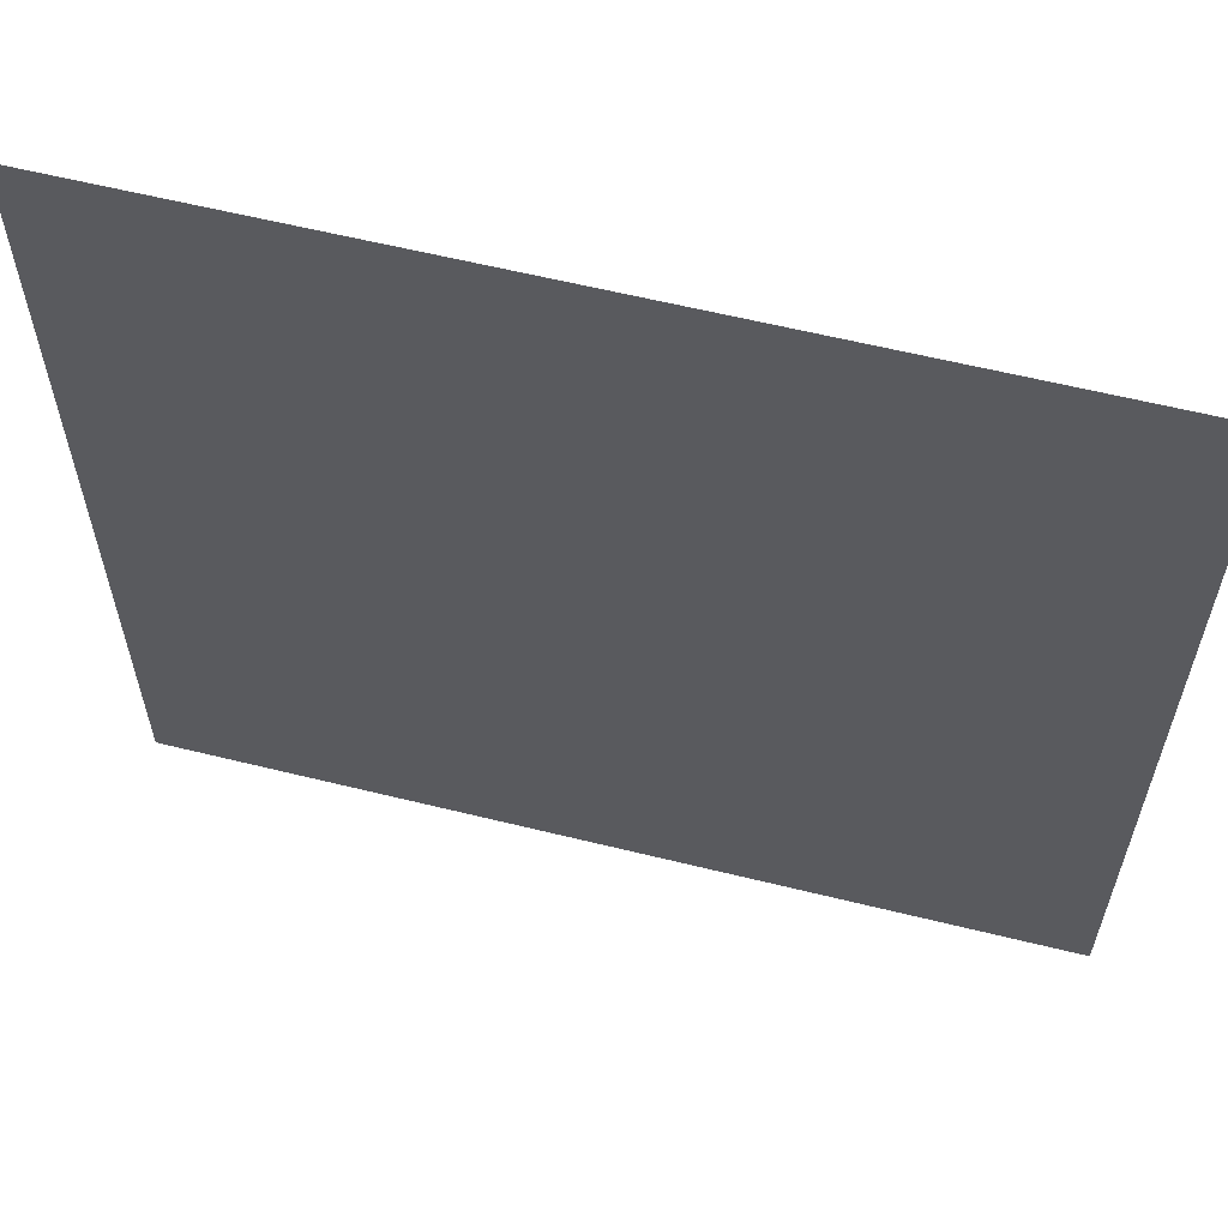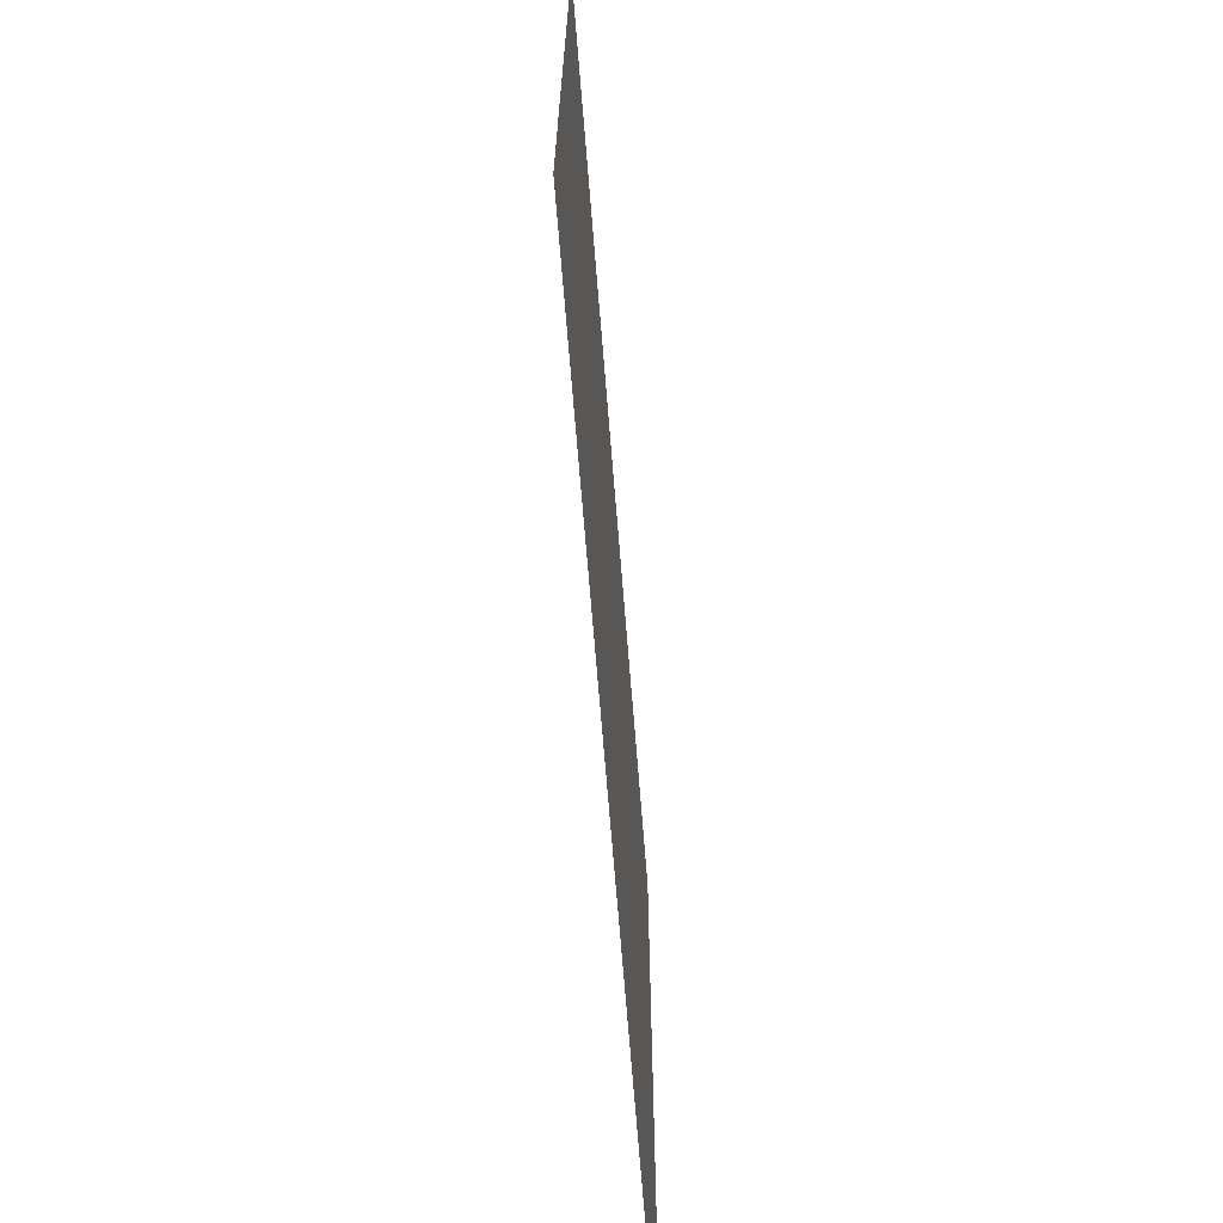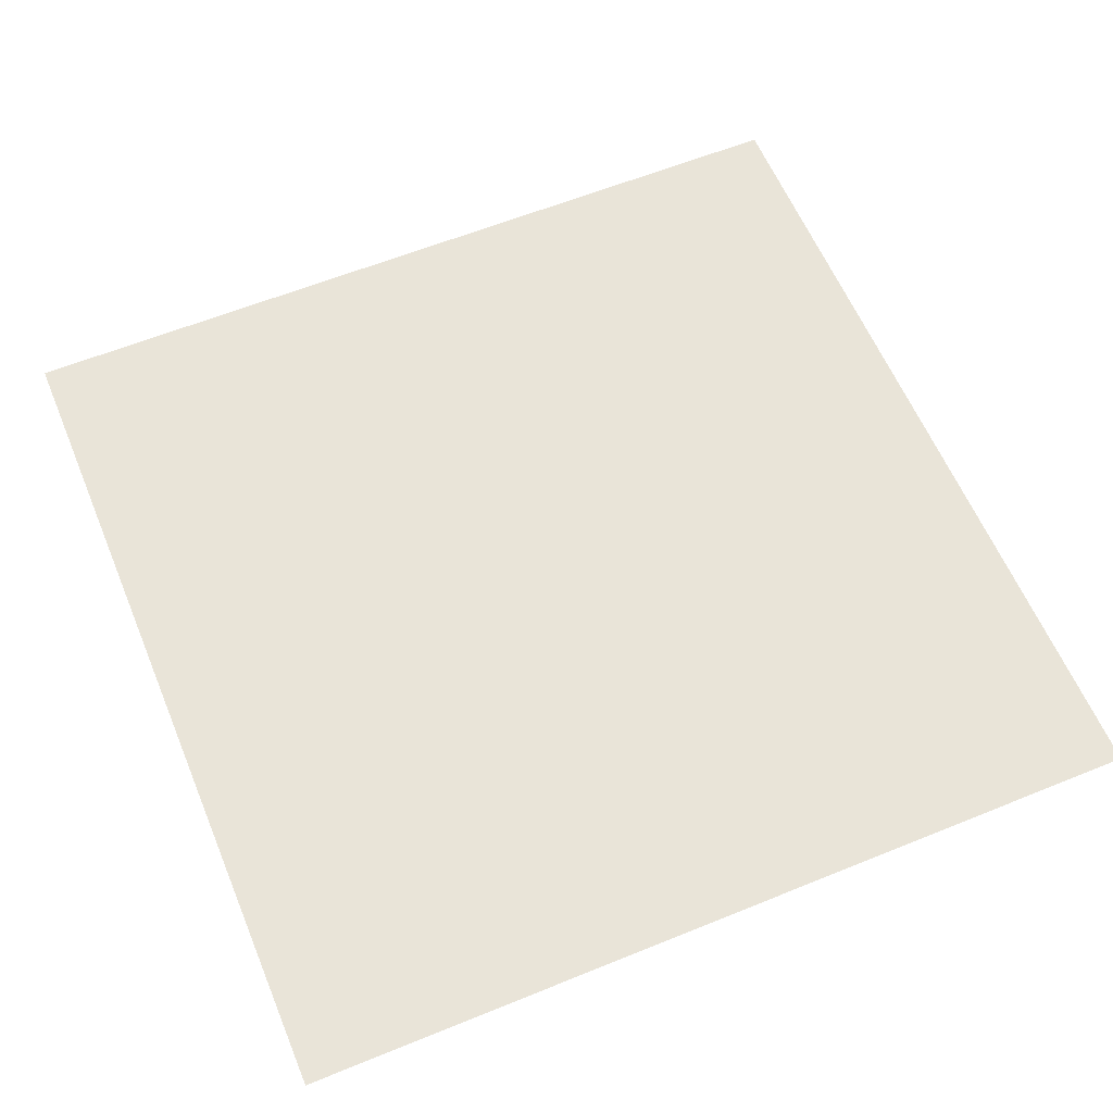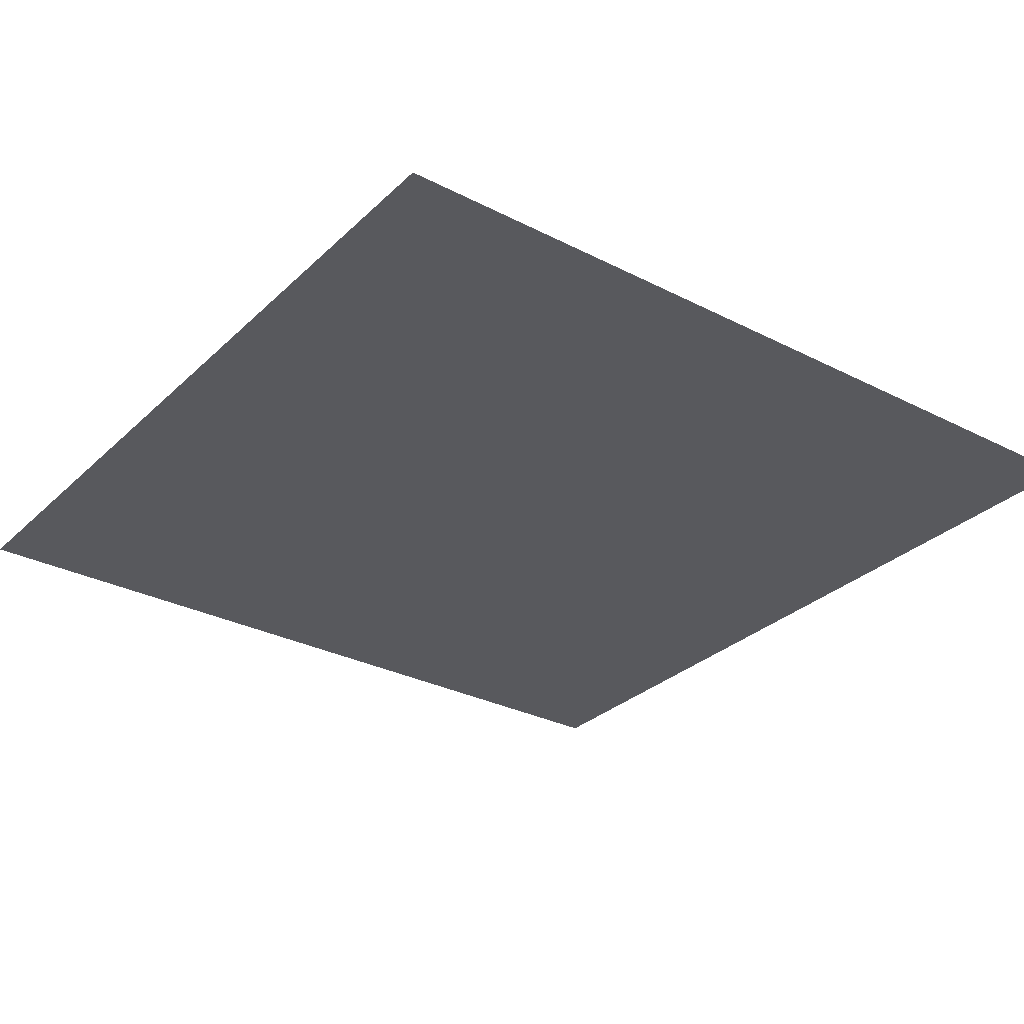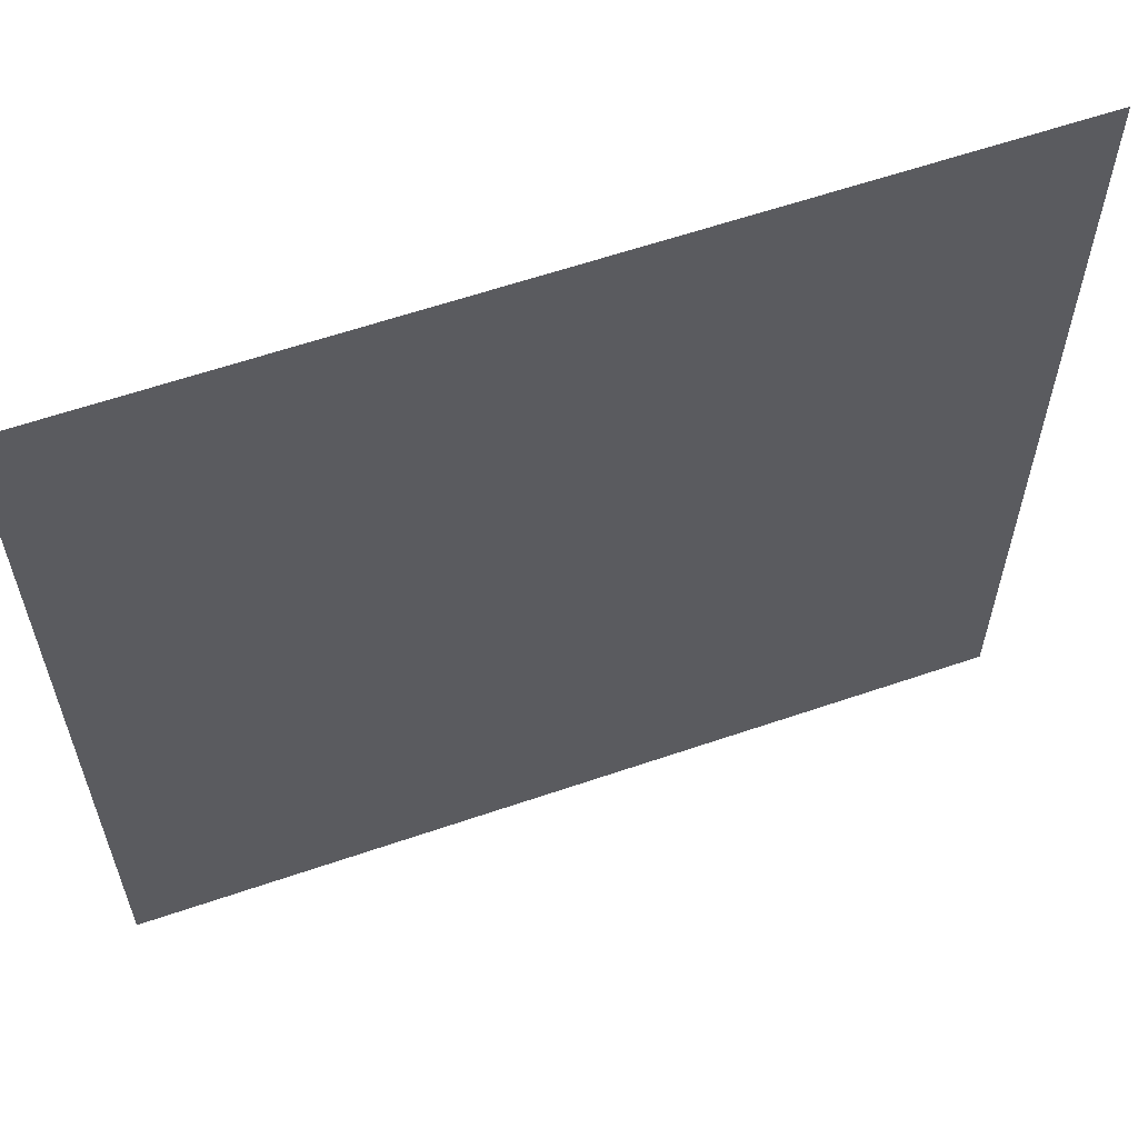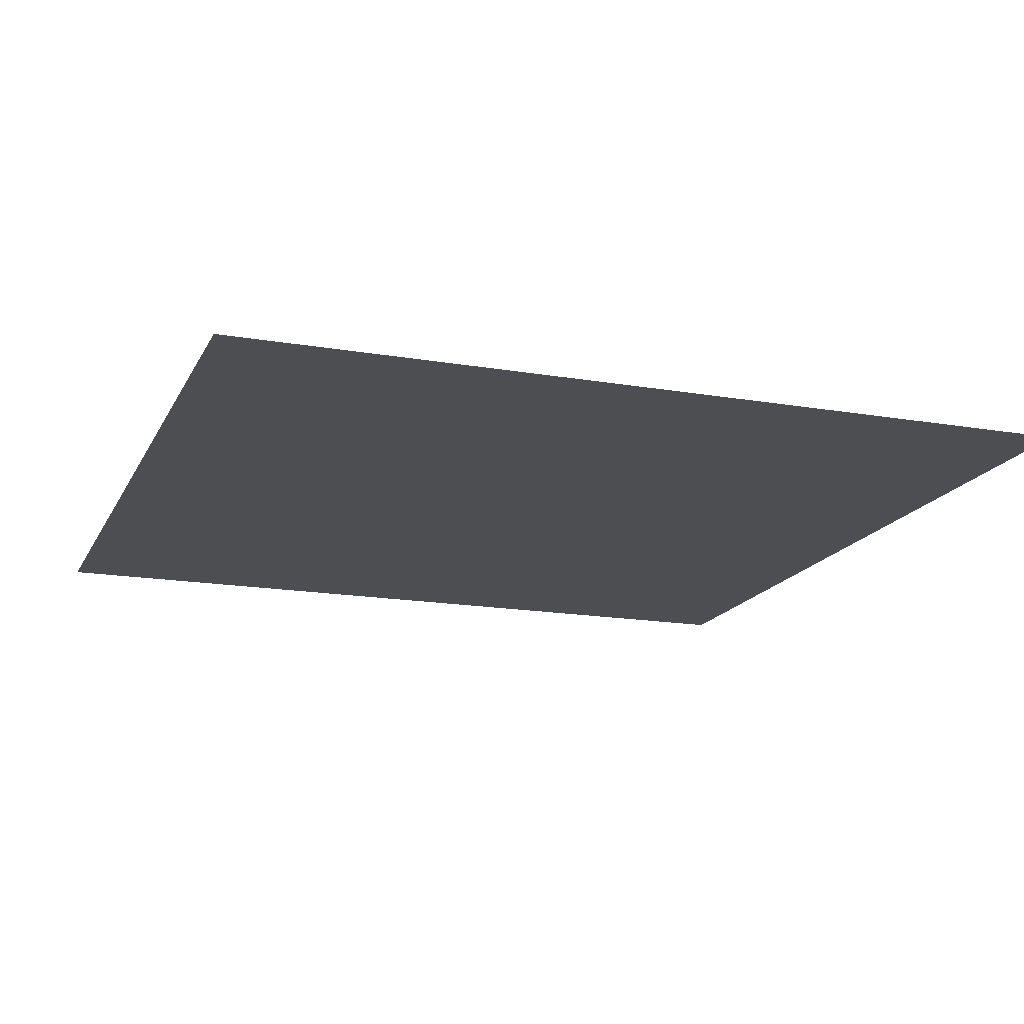
<metadata>
{"format":"obj","ext":"obj","renderer":"f3d","projection":"perspective","resolution":1024,"background":"white","views":[{"elev":61.0,"azim":14.1,"up":"+Y"},{"elev":-70.4,"azim":-85.4,"up":"+Y"},{"elev":60.3,"azim":157.4,"up":"+Z"},{"elev":-30.0,"azim":-126.7,"up":"+Z"},{"elev":60.7,"azim":160.7,"up":"+Y"},{"elev":-16.7,"azim":-109.3,"up":"+Z"}]}
</metadata>
<code>
v -15 -14.61 3.513
v -15 15.39 3.513
v 15 -14.61 3.513
v 15 15.39 3.513
f 4 2 1 3

</code>
